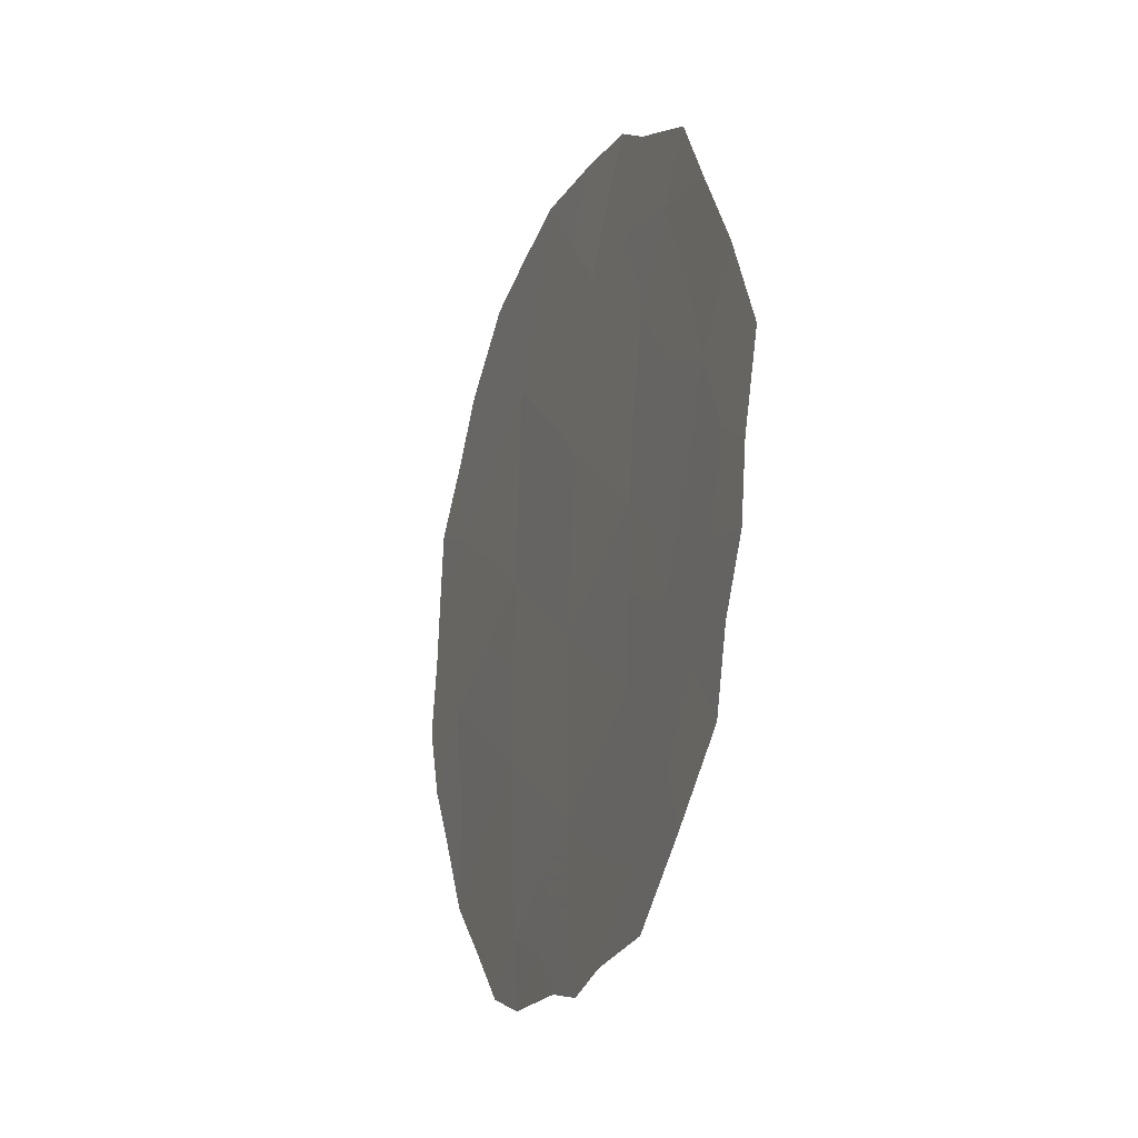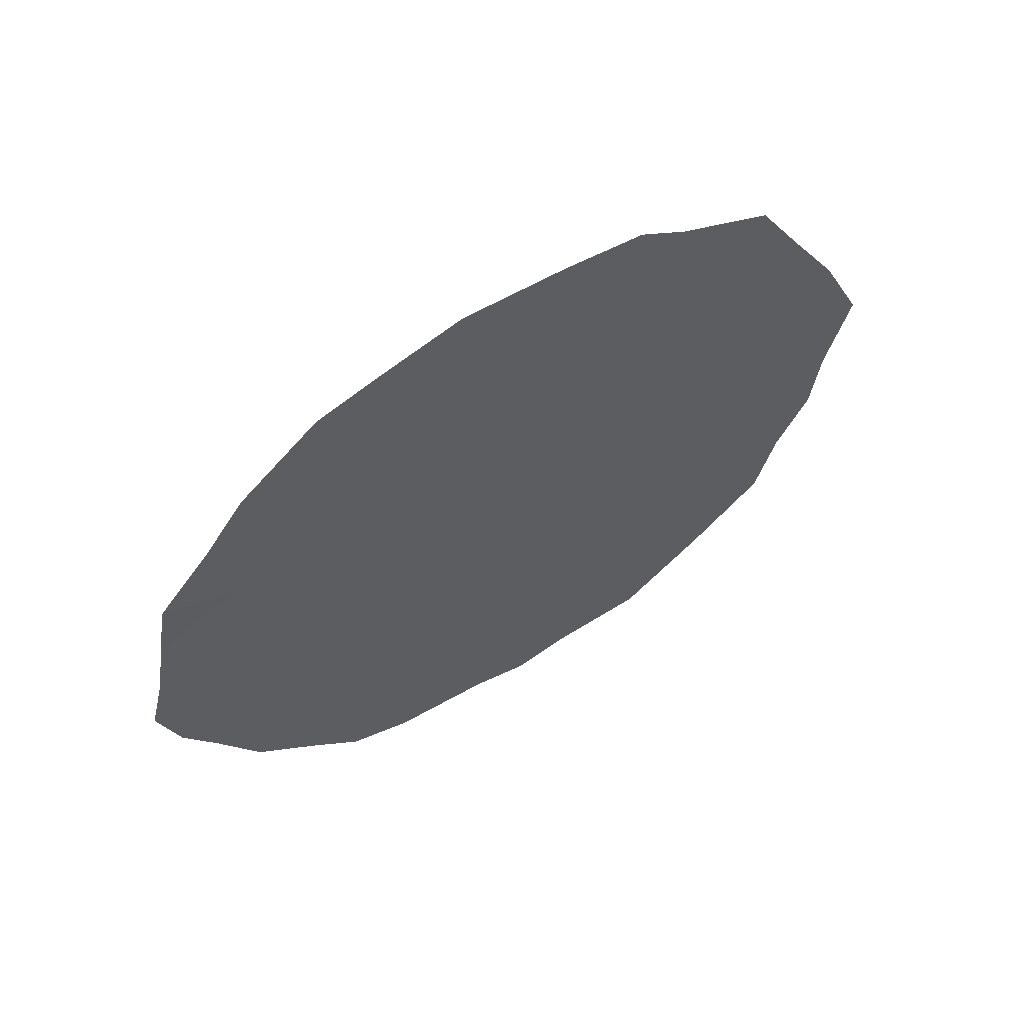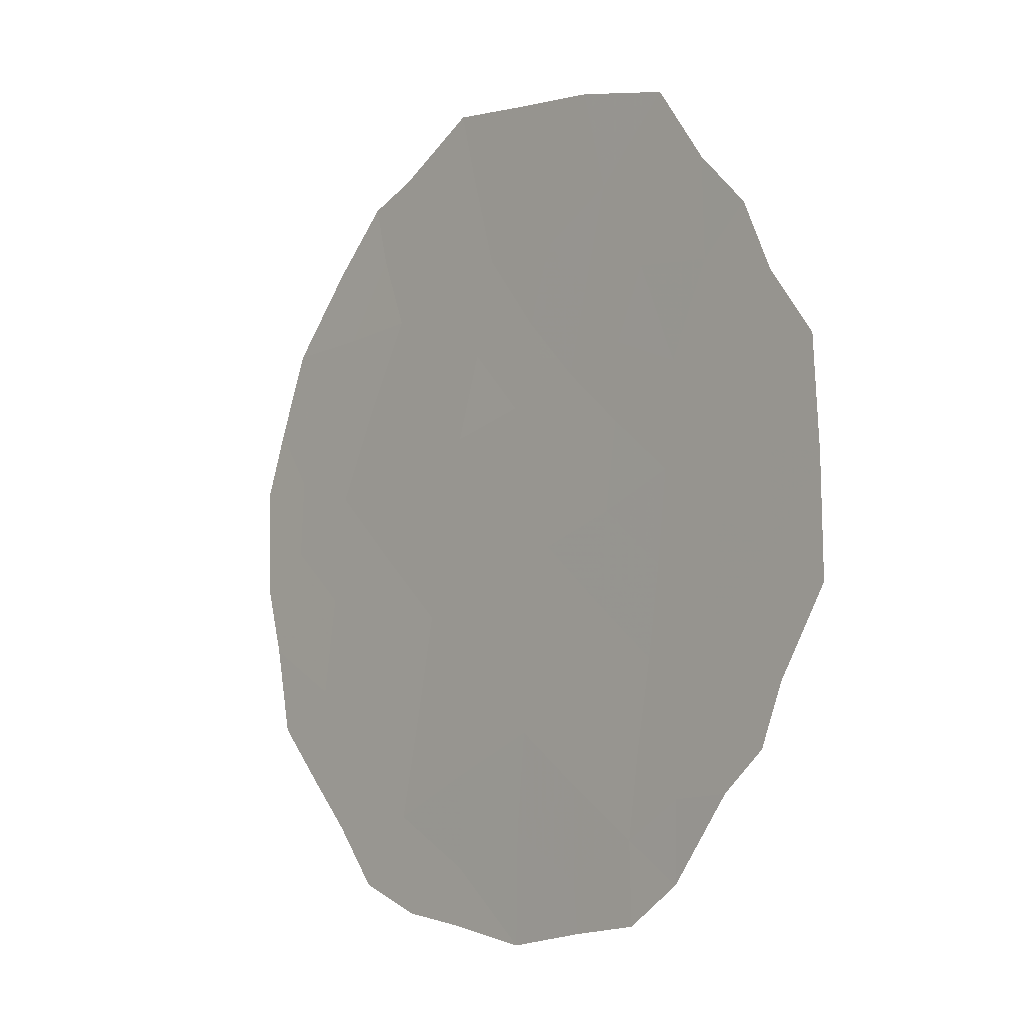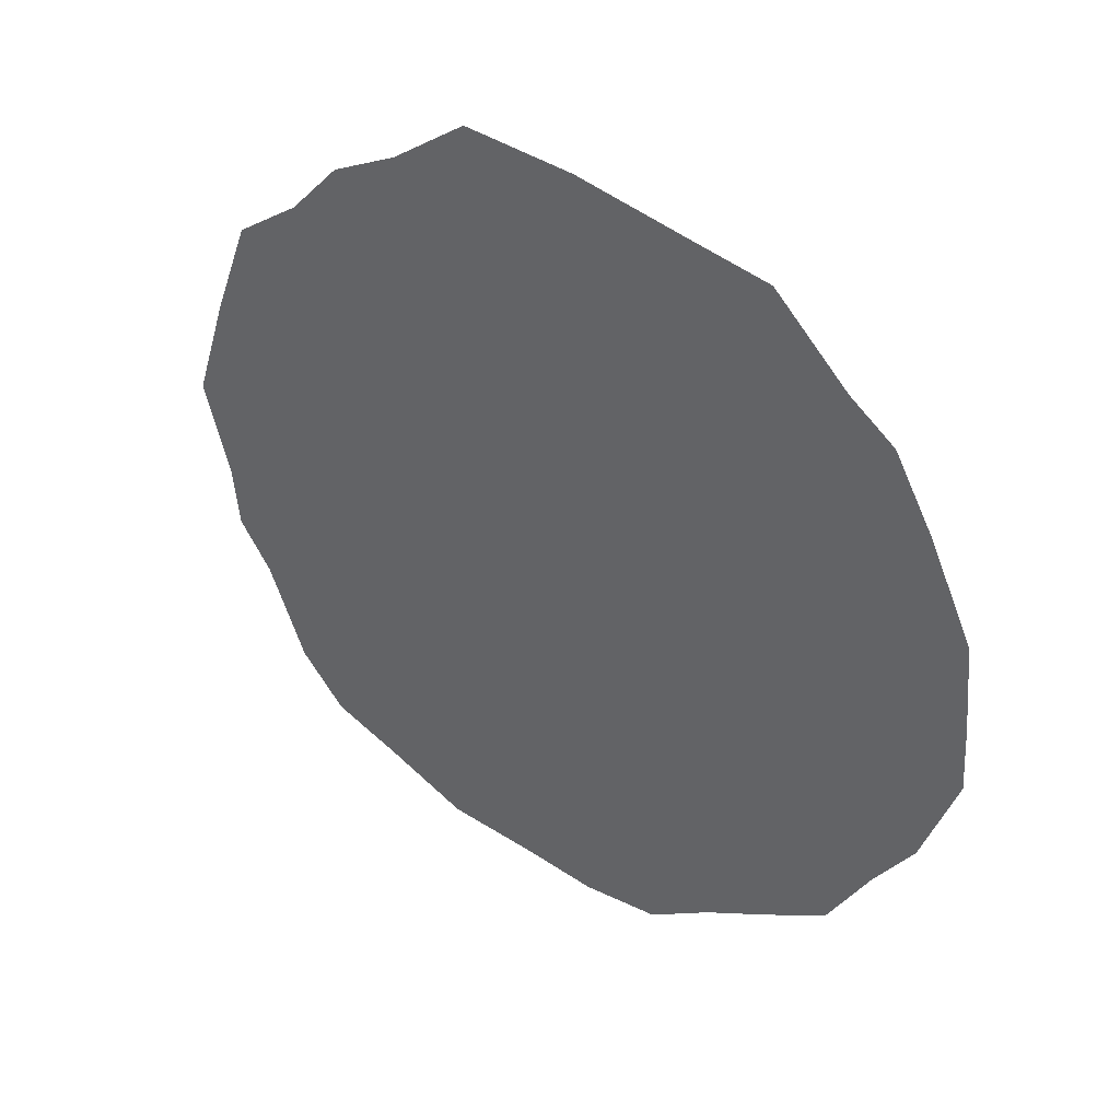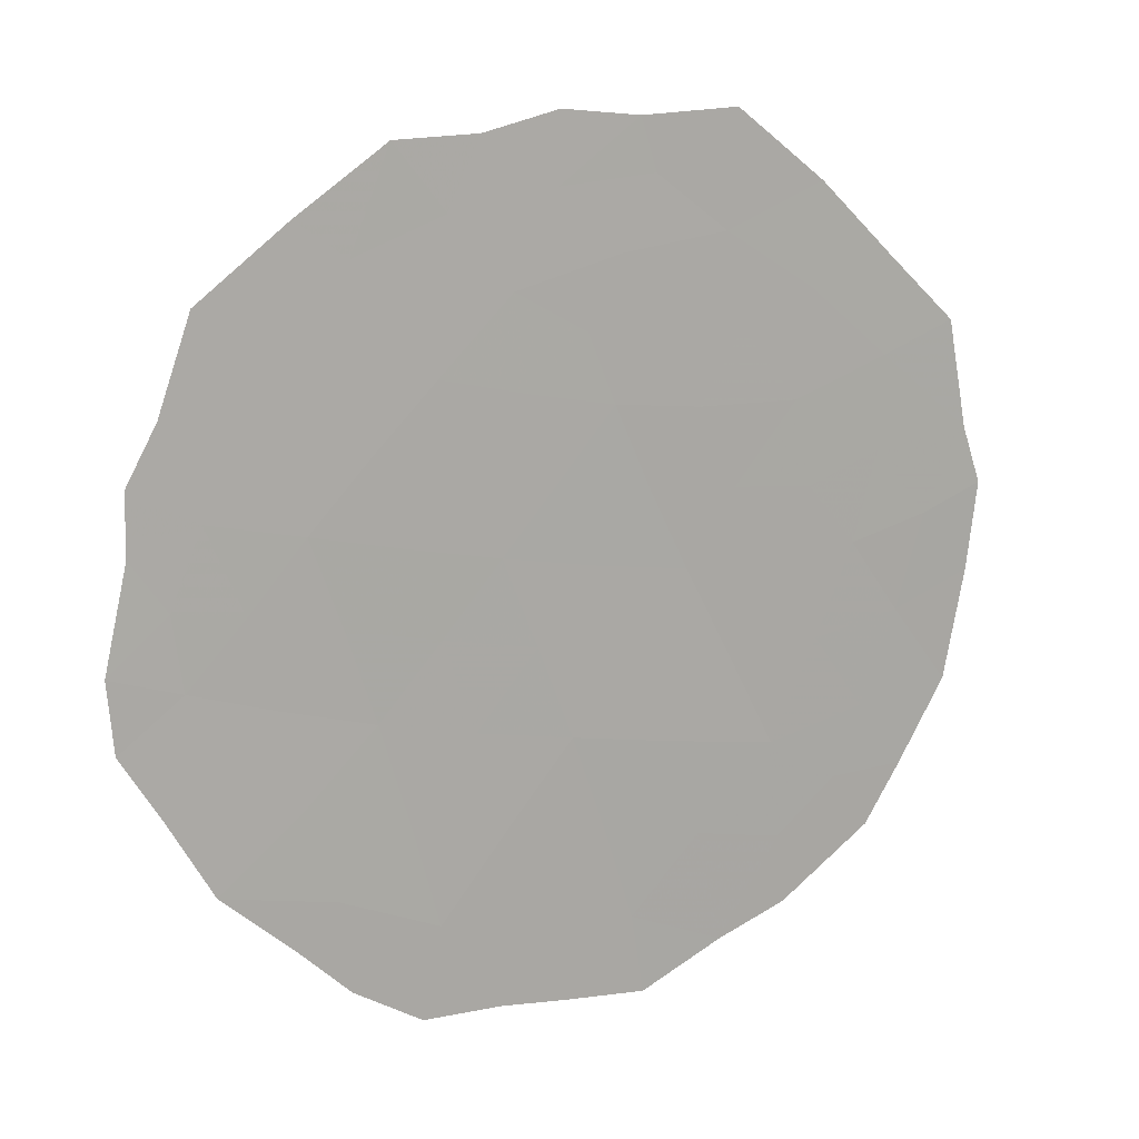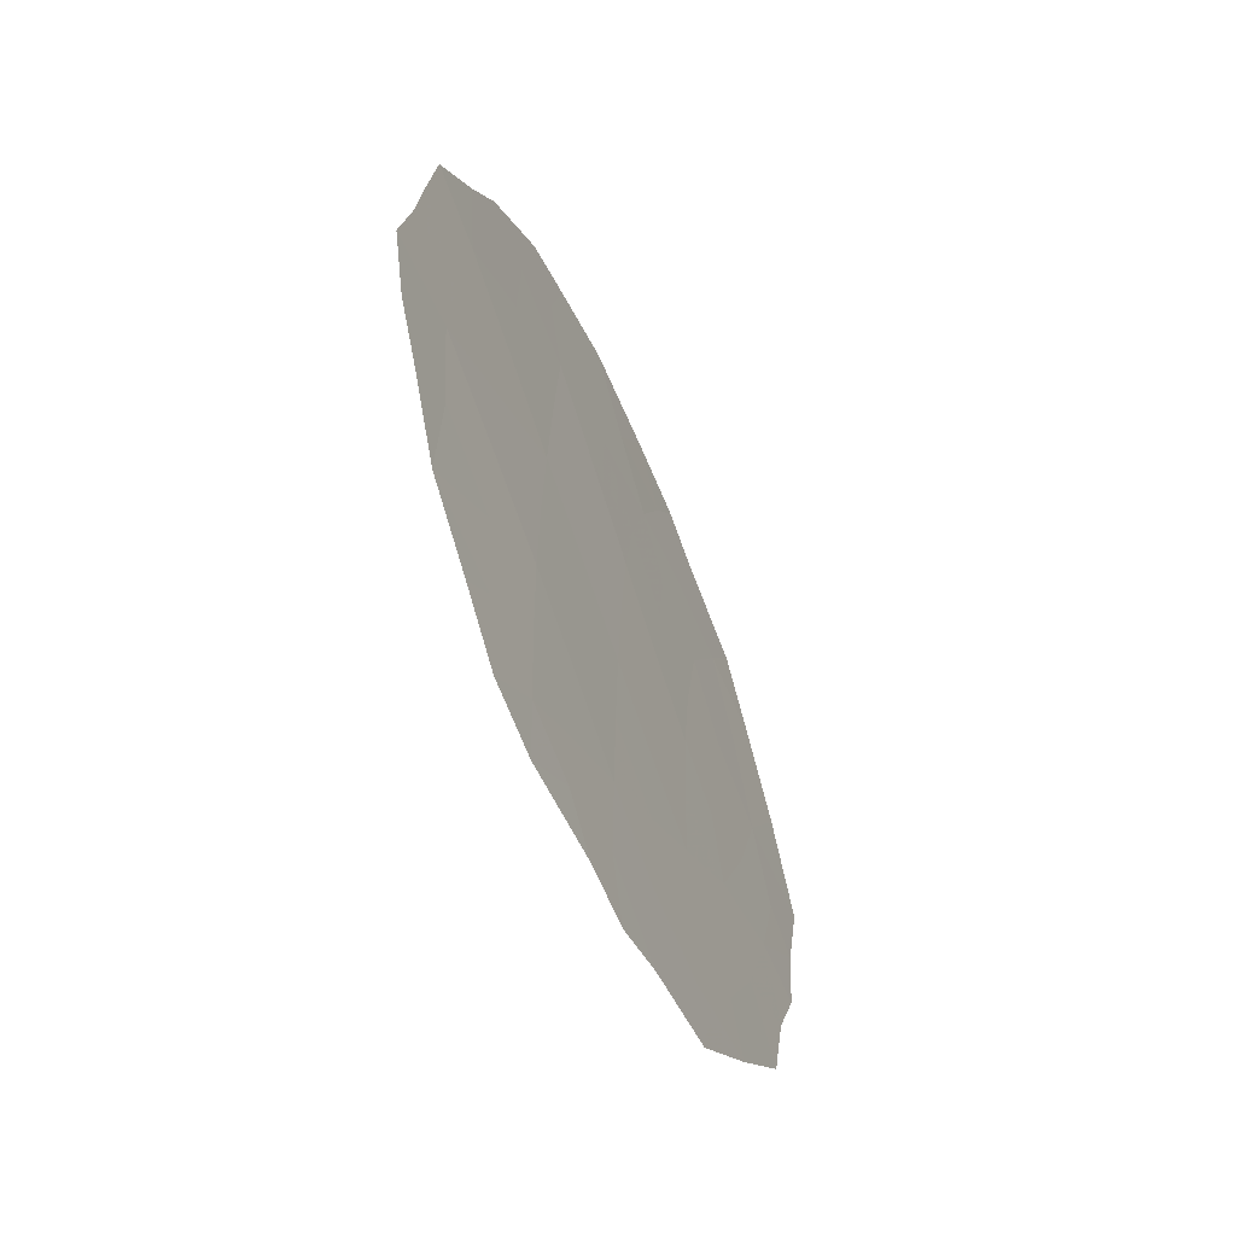
<metadata>
{"format":"obj","ext":"obj","renderer":"f3d","projection":"perspective","resolution":1024,"background":"white","views":[{"elev":-19.8,"azim":7.6,"up":"+Y"},{"elev":61.5,"azim":-92.4,"up":"+Y"},{"elev":37.9,"azim":-31.0,"up":"+Z"},{"elev":6.6,"azim":129.6,"up":"+Z"},{"elev":-17.4,"azim":64.1,"up":"+Z"},{"elev":-57.1,"azim":-127.9,"up":"+Y"}]}
</metadata>
<code>
v -84.08 23.72 83.49
v -84.1 21.68 83.43
v -82.37 25.39 86.67
v -83.74 27.61 84.11
v -84.01 25.76 83.65
v -83.27 24.58 84.99
v -84.89 20.78 81.95
v -84.95 22.78 81.88
v -84.82 27.19 82.15
v -84.9 24.9 81.97
v -83.3 22.67 84.94
v -83.25 20.86 85.05
v -82.79 27.47 85.86
v -83.09 26.57 85.32
v -84.38 29.1 82.97
v -83.32 28.94 84.86
v -85.66 27.78 80.64
v -85.89 27.12 80.22
v -86.3 24.74 79.4
v -86.25 25.52 79.51
v -82 23.36 87.39
v -81.94 24.2 87.49
v -82.3 21.73 86.83
v -81.79 25.22 87.74
v -82.04 26.32 87.28
v -85.21 28.57 81.47
v -83.19 20.13 85.16
v -86.38 23.92 79.22
v -86.26 23.09 79.43
v -85.82 21.49 80.19
v -85.2 20.22 81.34
v -84.85 19.98 81.99
v -86.19 26.35 79.65
v -82.19 22.6 87.05
v -83.69 20.02 84.2
v -84.01 19.83 83.59
v -83.06 28.61 85.34
v -82.32 27.3 86.75
v -82.55 28.15 86.29
v -84.32 19.97 83.02
v -83.5 26.95 84.56
v -83.57 26.1 84.45
v -83.91 26.73 83.82
v -84.05 28.31 83.56
v -83.79 29.05 84.03
v -83.53 28.37 84.49
v -85.33 26.57 81.21
v -85.31 27.53 81.26
v -85.38 24.4 81.07
v -85.83 25 80.27
v -85.35 25.48 81.16
v -84.87 26.01 82.04
v -82.57 24.32 86.3
v -82.18 24.5 87.04
v -82.34 23.5 86.75
v -82.96 22.27 85.59
v -83.3 21.72 84.95
v -83.29 23.64 84.95
v -83.69 23.16 84.21
v -83.67 24.16 84.25
v -84.39 26.45 82.93
v -84.25 27.44 83.18
v -84.1 22.7 83.45
v -84.51 22.23 82.67
v -84.51 23.27 82.7
v -84.97 28.04 81.89
v -84.45 25.37 82.82
v -85.81 22.75 80.25
v -86.06 22.4 79.77
v -84.5 21.24 82.67
v -84.92 21.73 81.9
v -85.4 23.33 81.04
v -84.93 23.84 81.91
v -83.26 27.65 84.99
v -83.21 25.51 85.1
v -83.64 25.14 84.32
v -84.57 28.16 82.61
v -85.29 21.18 81.18
v -85.48 20.81 80.82
v -82.96 24.13 85.57
v -82.85 24.96 85.77
v -82.85 23.27 85.79
v -83.7 22.16 84.18
v -82.56 22.44 86.33
v -82.85 21.56 85.8
v -82.73 20.92 86.03
v -84.05 24.74 83.55
v -84.48 24.31 82.75
v -84.86 28.81 82.11
v -83.7 21.14 84.18
v -84.11 20.63 83.4
v -85.37 22.21 81.07
v -82.54 26.47 86.33
v -82.81 25.79 85.86
v -84.53 20.48 82.61
v -85.8 26.02 80.36
v -85.9 23.89 80.11
f 41 42 43
f 44 45 46
f 9 47 48
f 49 50 51
f 47 52 51
f 53 54 55
f 56 85 57
f 58 59 60
f 54 3 24
f 43 61 62
f 63 64 65
f 9 48 66
f 67 52 61
f 50 97 19
f 68 30 69
f 70 71 64
f 72 49 73
f 74 14 41
f 97 29 28
f 75 76 42
f 62 77 44
f 7 32 31
f 78 31 79
f 96 20 33
f 53 80 81
f 82 58 80
f 83 57 90
f 82 84 56
f 85 23 86
f 84 34 23
f 67 87 88
f 60 87 76
f 83 63 59
f 66 89 77
f 12 27 35
f 2 90 91
f 92 71 78
f 92 68 72
f 88 65 73
f 13 74 37
f 3 93 25
f 75 94 81
f 93 94 14
f 13 37 39
f 13 39 38
f 70 91 95
f 7 95 32
f 4 41 43
f 41 14 42
f 43 42 5
f 4 44 46
f 44 15 45
f 46 45 16
f 47 18 48
f 17 48 18
f 10 49 51
f 49 97 50
f 51 50 96
f 47 9 52
f 51 52 10
f 50 19 20
f 96 50 20
f 82 53 55
f 53 3 54
f 22 21 55
f 54 22 55
f 11 56 57
f 56 84 85
f 57 85 12
f 6 58 60
f 58 11 59
f 60 59 1
f 4 43 62
f 43 5 61
f 62 61 9
f 1 63 65
f 63 2 64
f 65 64 8
f 48 26 66
f 26 48 17
f 5 67 61
f 67 10 52
f 61 52 9
f 69 29 68
f 2 70 64
f 70 7 71
f 64 71 8
f 8 72 73
f 72 97 49
f 73 49 10
f 4 74 41
f 74 13 14
f 14 75 42
f 75 6 76
f 42 76 5
f 4 62 44
f 62 9 77
f 44 77 15
f 31 78 7
f 79 30 78
f 3 53 81
f 53 82 80
f 81 80 6
f 82 11 58
f 80 58 6
f 2 83 90
f 83 11 57
f 90 57 12
f 11 82 56
f 23 85 84
f 12 85 86
f 86 27 12
f 84 82 55
f 34 55 21
f 84 55 34
f 10 67 88
f 67 5 87
f 88 87 1
f 6 60 76
f 60 1 87
f 76 87 5
f 11 83 59
f 83 2 63
f 59 63 1
f 22 54 24
f 9 66 77
f 66 26 89
f 77 89 15
f 35 90 12
f 90 35 91
f 36 91 35
f 30 92 78
f 92 8 71
f 78 71 7
f 8 92 72
f 92 30 68
f 10 88 73
f 88 1 65
f 73 65 8
f 74 4 46
f 37 46 16
f 74 46 37
f 38 93 13
f 93 38 25
f 6 75 81
f 75 14 94
f 81 94 3
f 13 93 14
f 93 3 94
f 7 70 95
f 70 2 91
f 40 91 36
f 40 95 91
f 95 40 32
f 3 25 24
f 97 28 19
f 96 33 18
f 96 18 47
f 96 47 51
f 72 68 97
f 29 97 68

</code>
